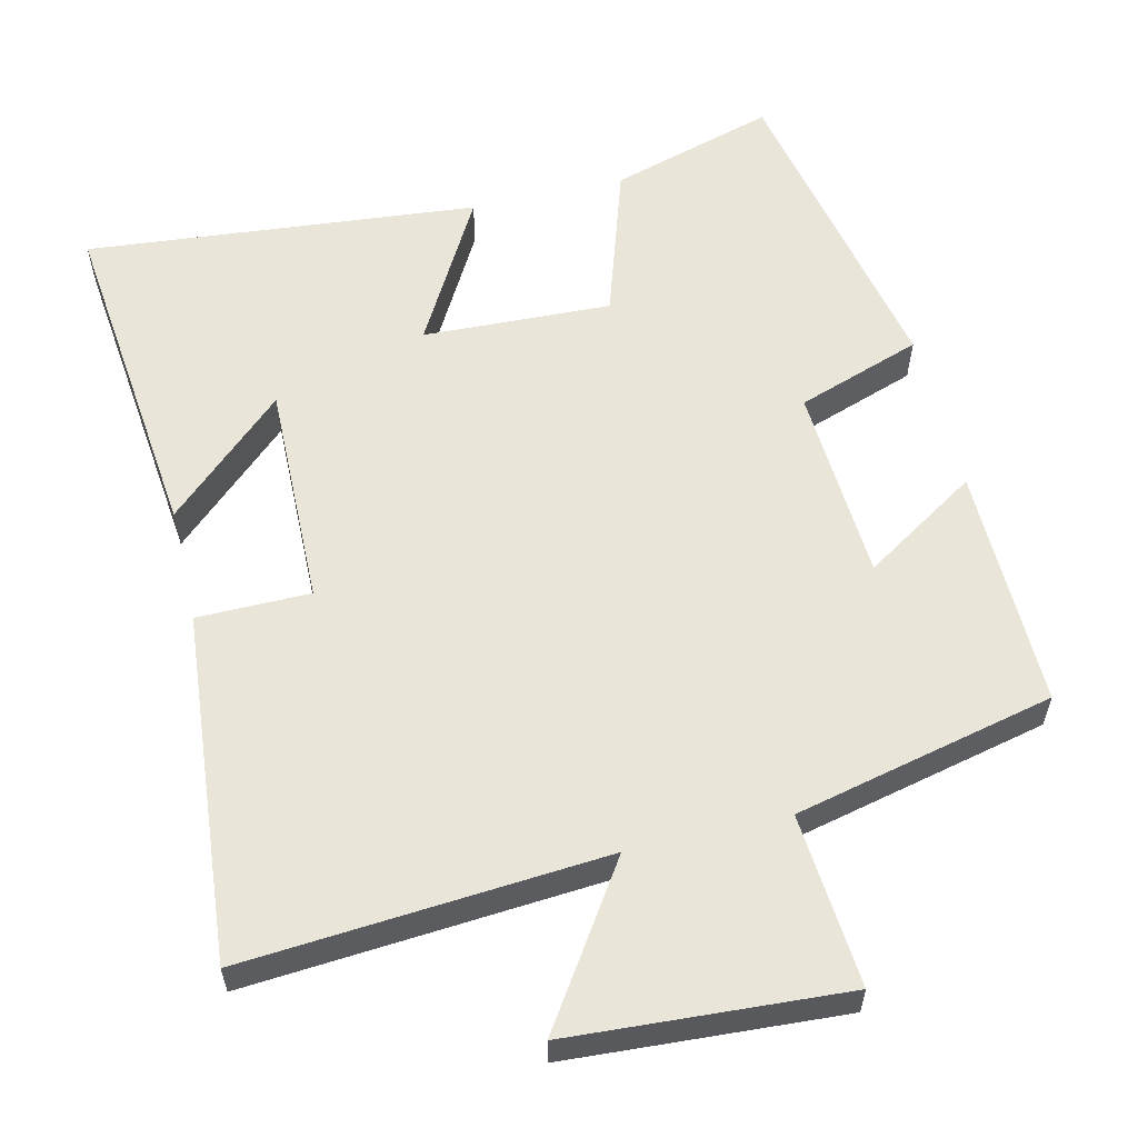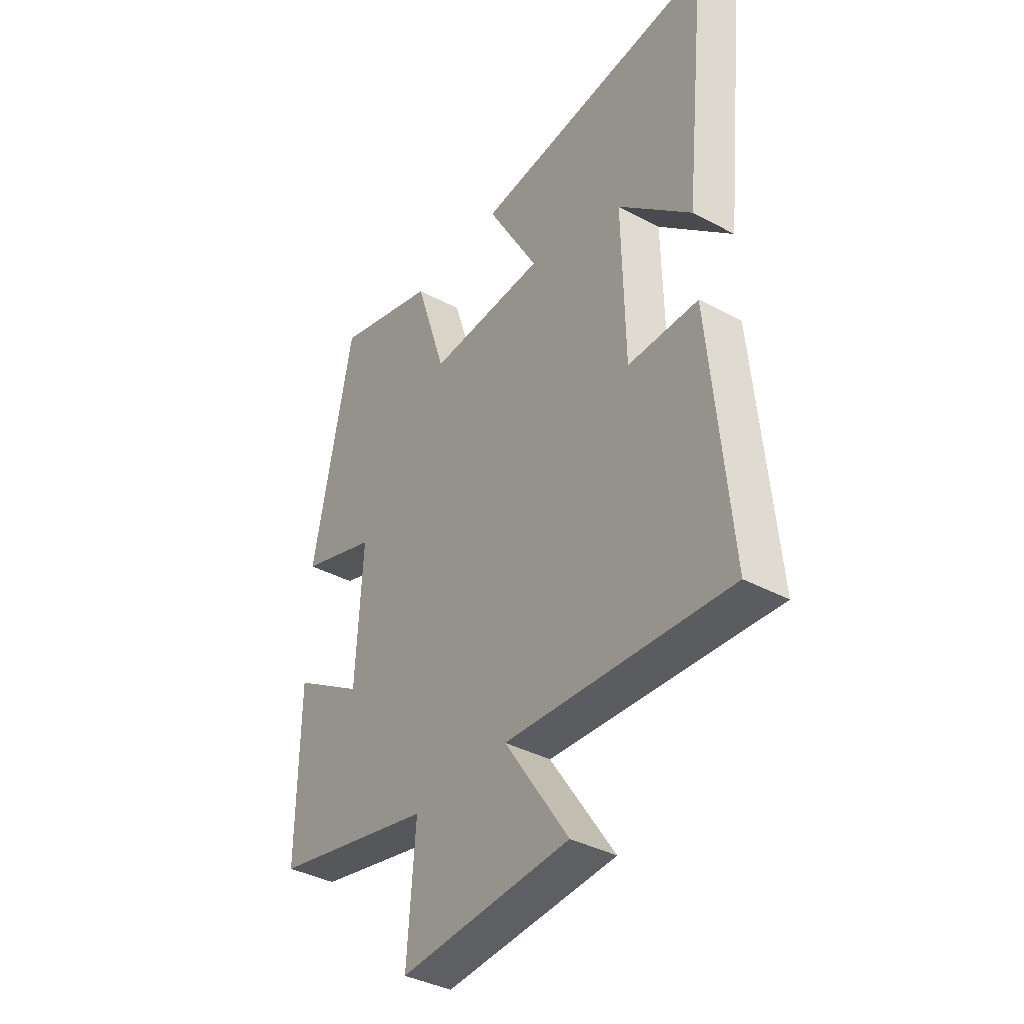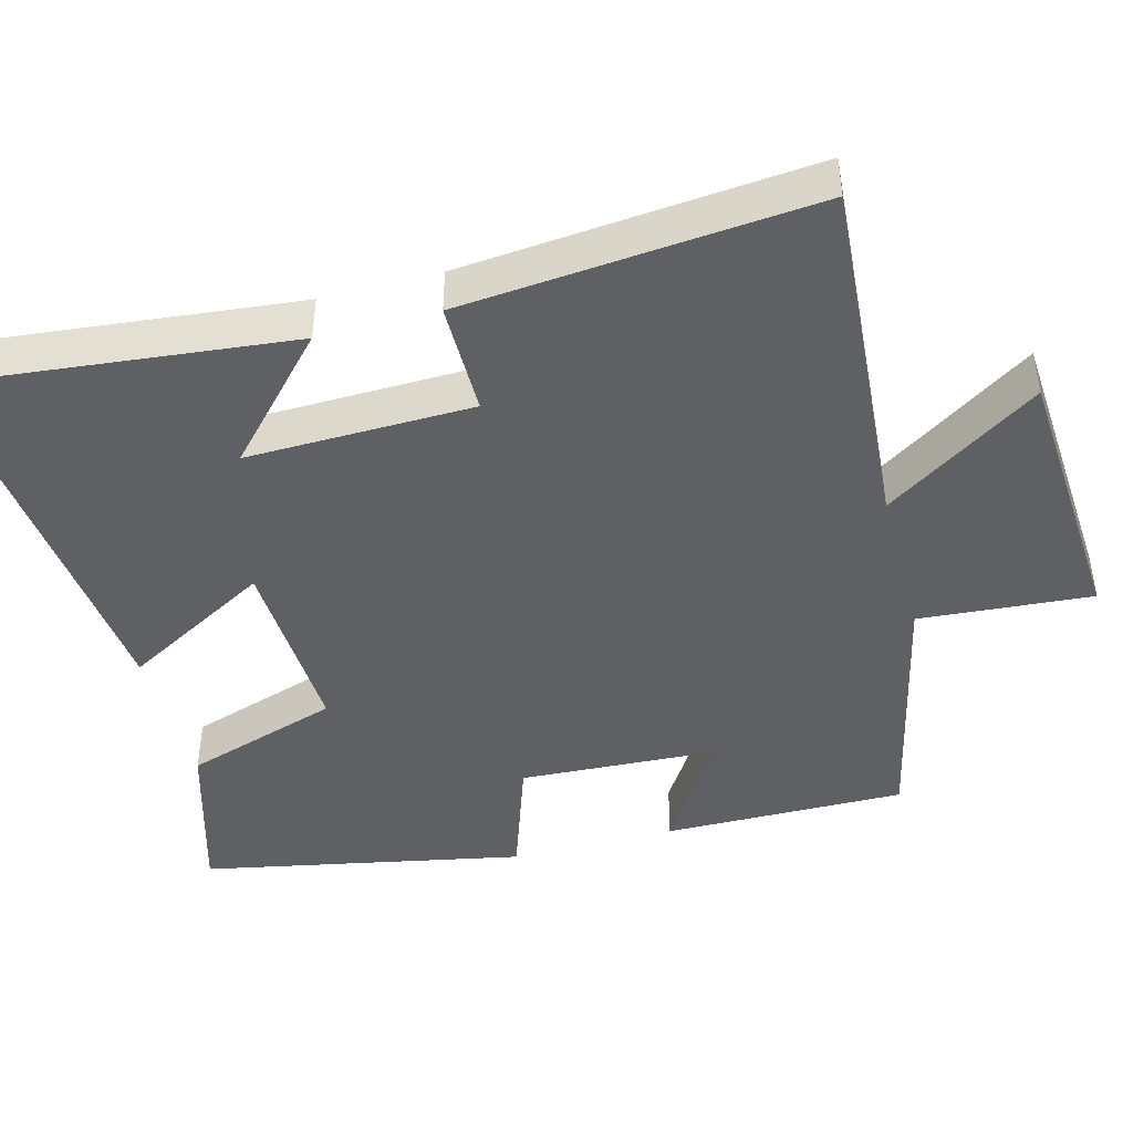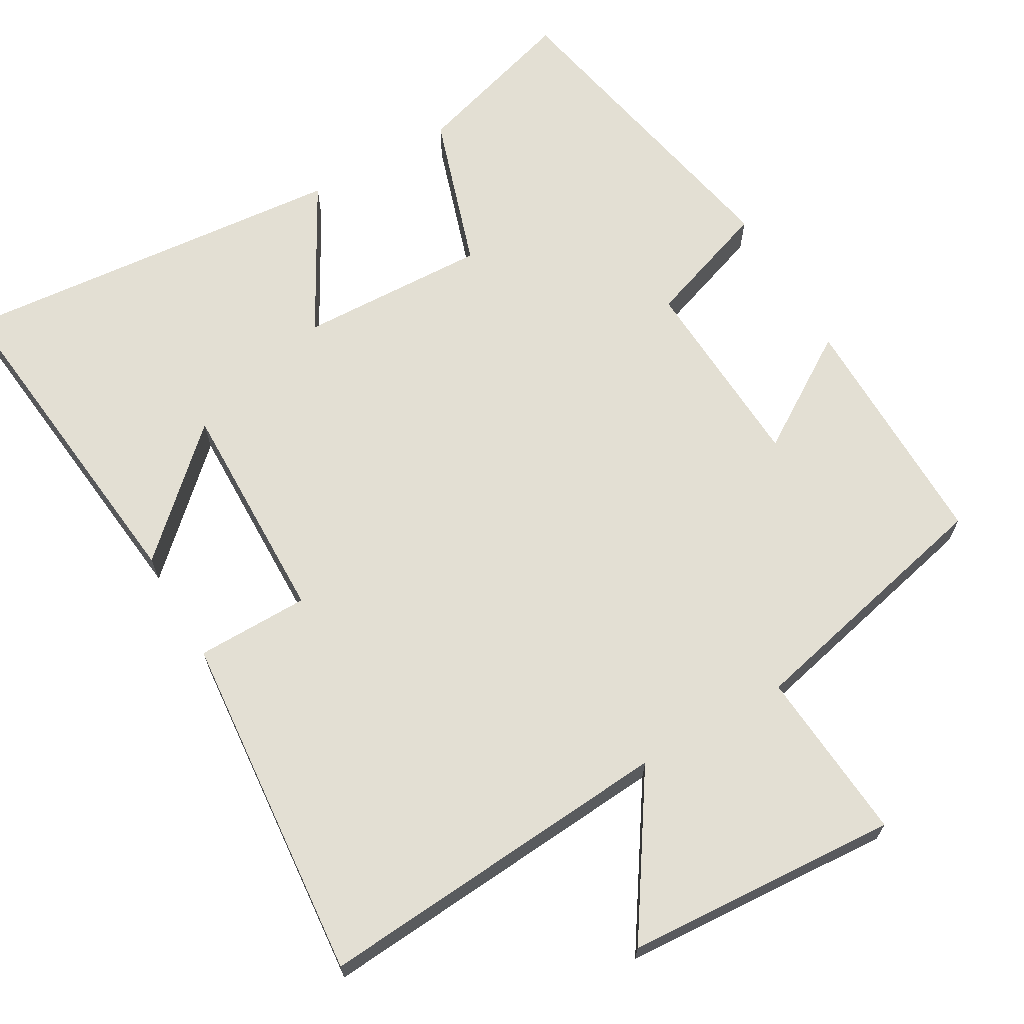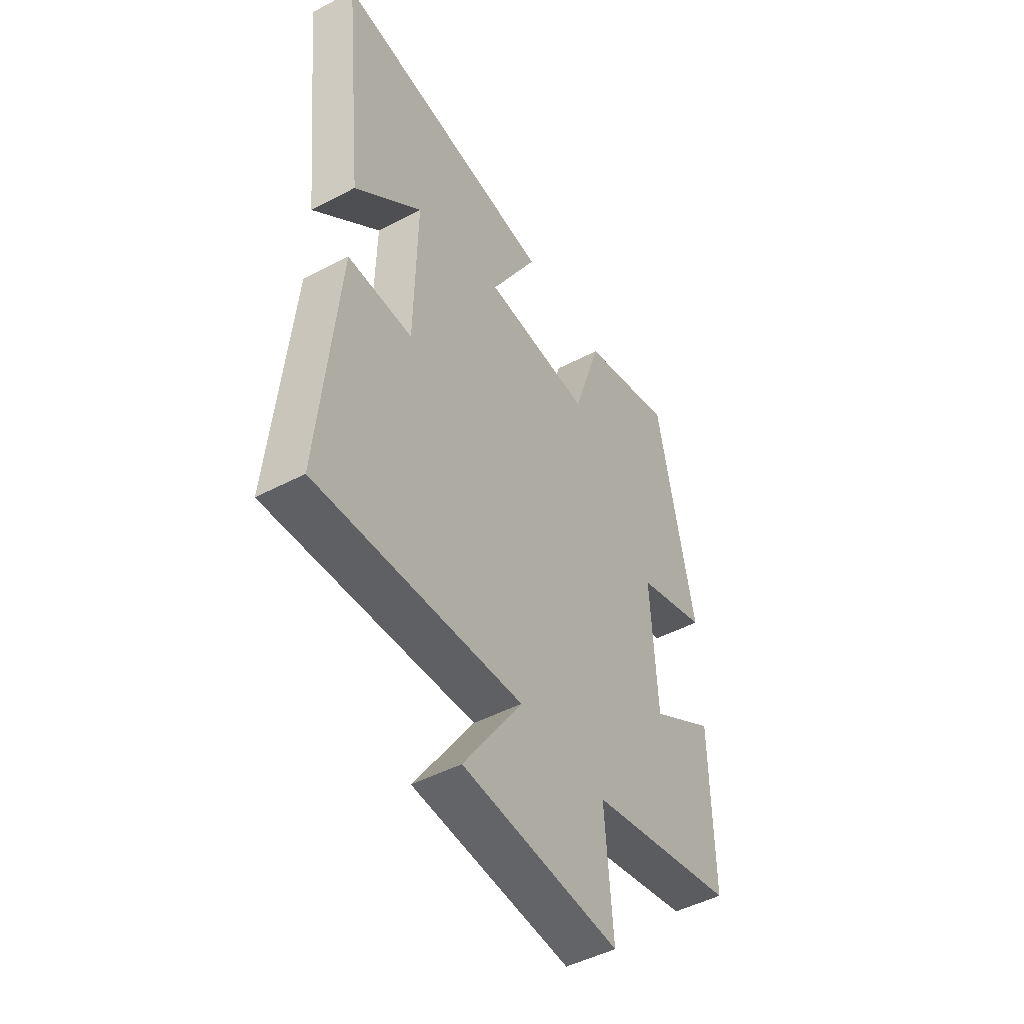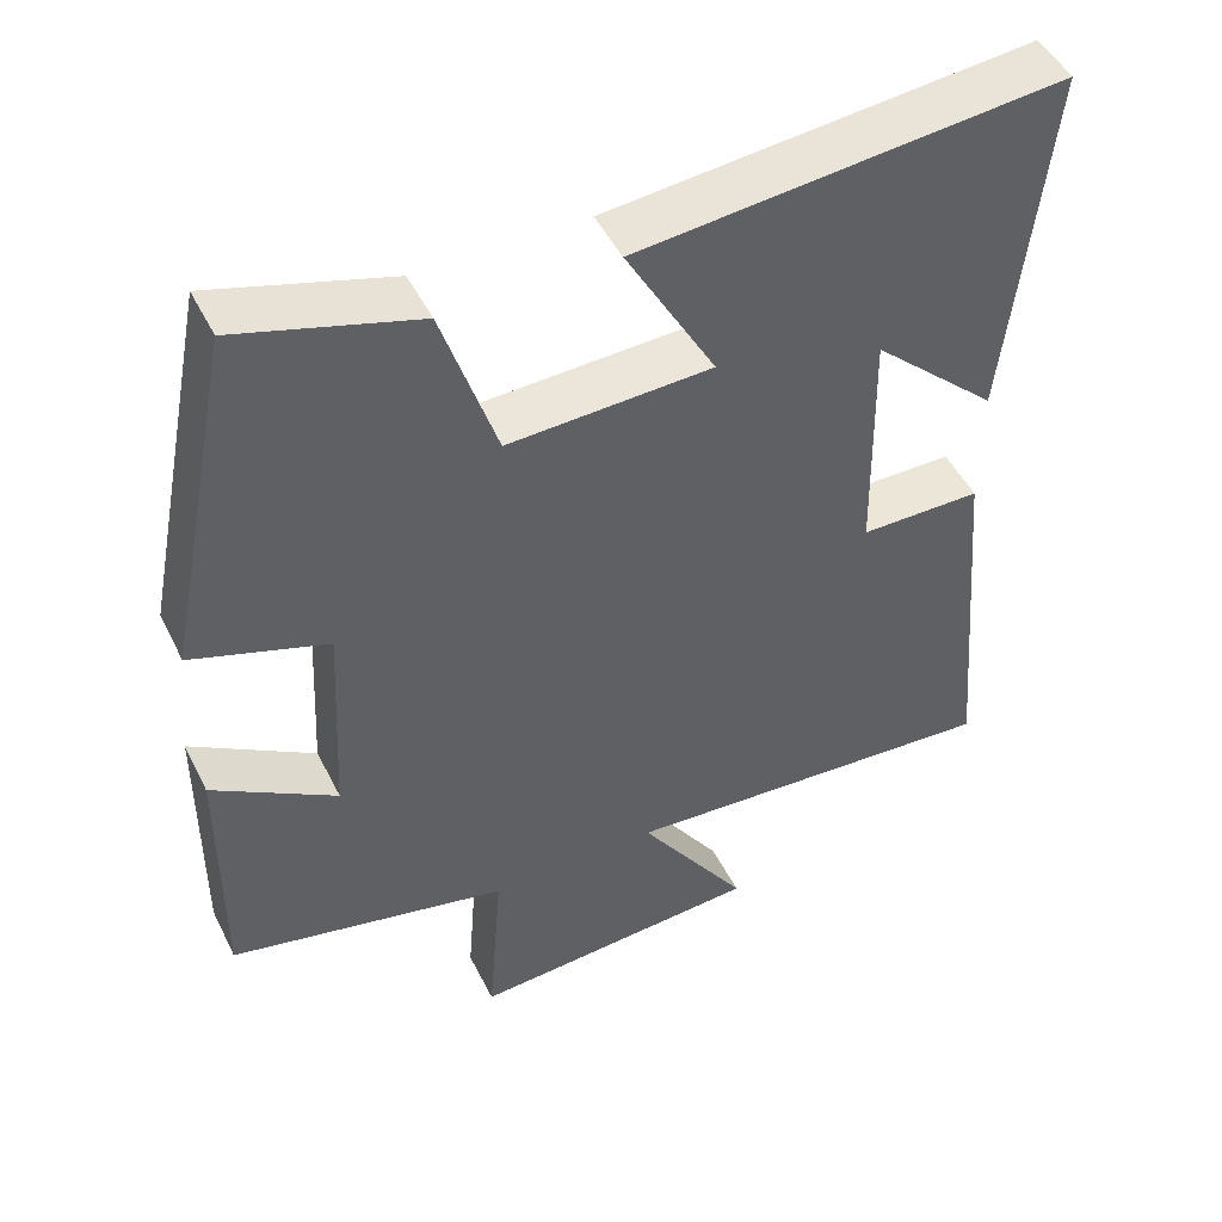
<metadata>
{"format":"obj","ext":"obj","renderer":"f3d","projection":"perspective","resolution":1024,"background":"white","views":[{"elev":58.1,"azim":166.6,"up":"+Y"},{"elev":-38.4,"azim":55.9,"up":"+Z"},{"elev":-44.1,"azim":105.1,"up":"+Y"},{"elev":67.1,"azim":149.9,"up":"+Y"},{"elev":-48.1,"azim":120.5,"up":"+Z"},{"elev":48.7,"azim":-25.8,"up":"+Z"}]}
</metadata>
<code>
v 0.549 0.07 0.55
v 0.5 0.07 0.093
v 0.342 0.07 0.24
v 0.348 0.07 -0.064
v 0.5 0.07 -0.065
v 0.542 0.07 -0.536
v 0.059 0.07 -0.5
v 0.197 0.07 -0.708
v -0.171 0.07 -0.732
v -0.153 0.07 -0.5
v -0.503 0.07 -0.42
v -0.5 0.07 -0.093
v -0.346 0.07 -0.191
v -0.332 0.07 0.075
v -0.5 0.07 0.133
v -0.413 0.07 0.567
v -0.19 0.07 0.5
v -0.122 0.07 0.29
v 0.132 0.07 0.3
v 0.02 0.07 0.5
v 0.549 0 0.55
v 0.5 0 0.093
v 0.342 0 0.24
v 0.348 0 -0.064
v 0.5 0 -0.065
v 0.542 0 -0.536
v 0.059 0 -0.5
v 0.197 0 -0.708
v -0.171 0 -0.732
v -0.153 0 -0.5
v -0.503 0 -0.42
v -0.5 0 -0.093
v -0.346 0 -0.191
v -0.332 0 0.075
v -0.5 0 0.133
v -0.413 0 0.567
v -0.19 0 0.5
v -0.122 0 0.29
v 0.132 0 0.3
v 0.02 0 0.5
f 19 20 1
f 15 16 17 18
f 14 15 18 19
f 13 14 19
f 10 11 12 13
f 10 13 19 1
f 7 8 9 10
f 4 5 6 7
f 3 4 7 10
f 1 2 3
f 1 3 10
f 21 40 39
f 38 37 36 35
f 39 38 35 34
f 39 34 33
f 33 32 31 30
f 21 39 33 30
f 30 29 28 27
f 27 26 25 24
f 30 27 24 23
f 23 22 21
f 30 23 21
f 1 21 22 2
f 2 22 23 3
f 3 23 24 4
f 4 24 25 5
f 5 25 26 6
f 6 26 27 7
f 7 27 28 8
f 8 28 29 9
f 9 29 30 10
f 10 30 31 11
f 11 31 32 12
f 12 32 33 13
f 13 33 34 14
f 14 34 35 15
f 15 35 36 16
f 16 36 37 17
f 17 37 38 18
f 18 38 39 19
f 19 39 40 20
f 20 40 21 1

</code>
